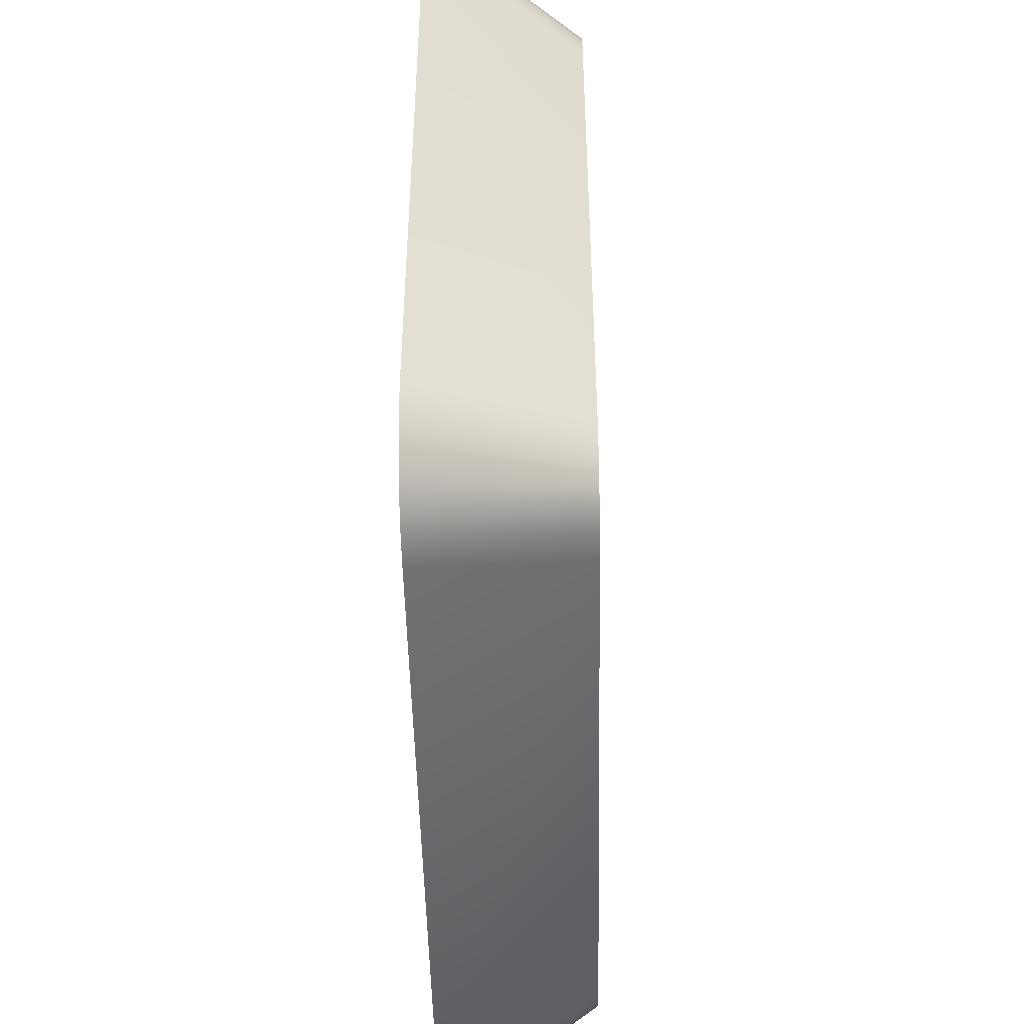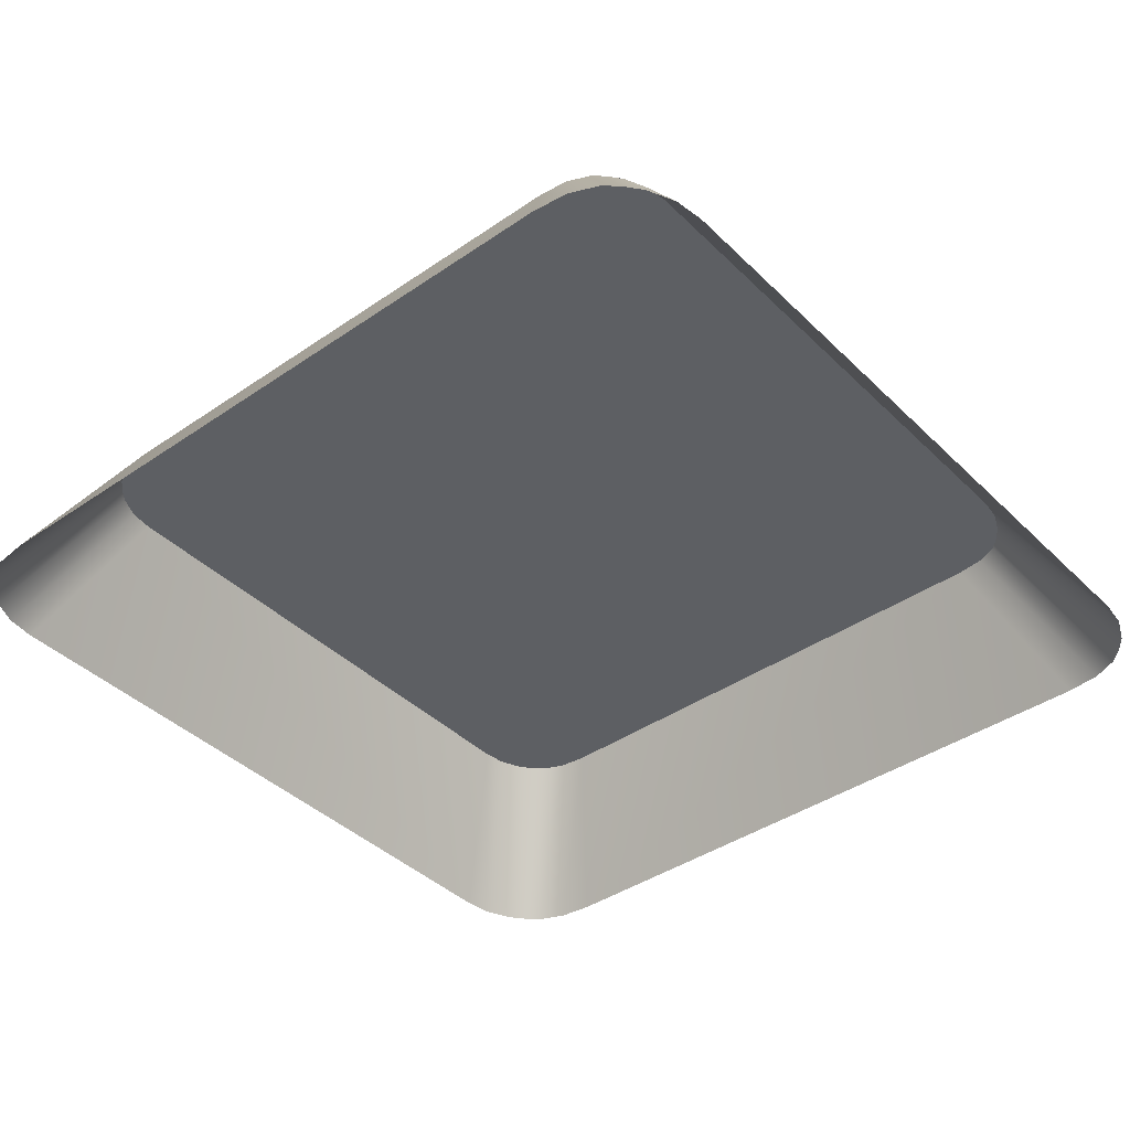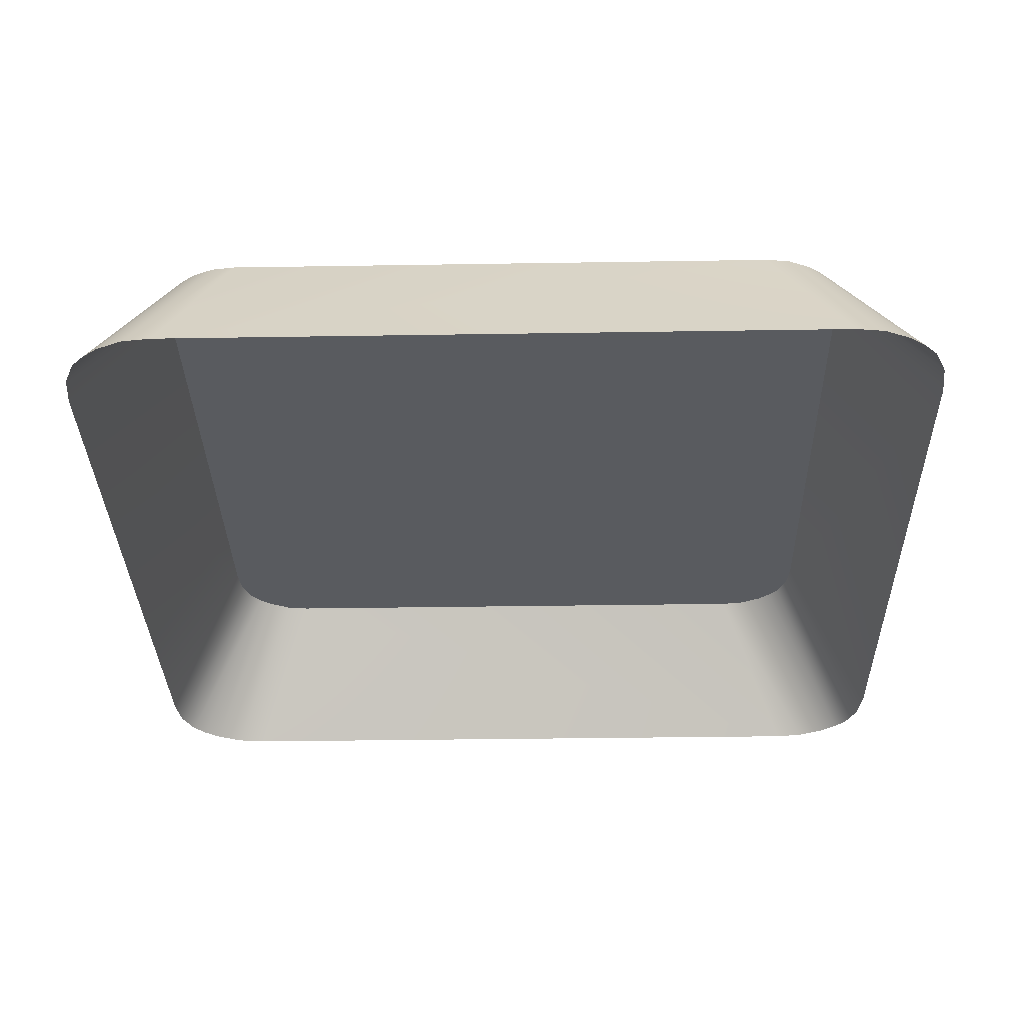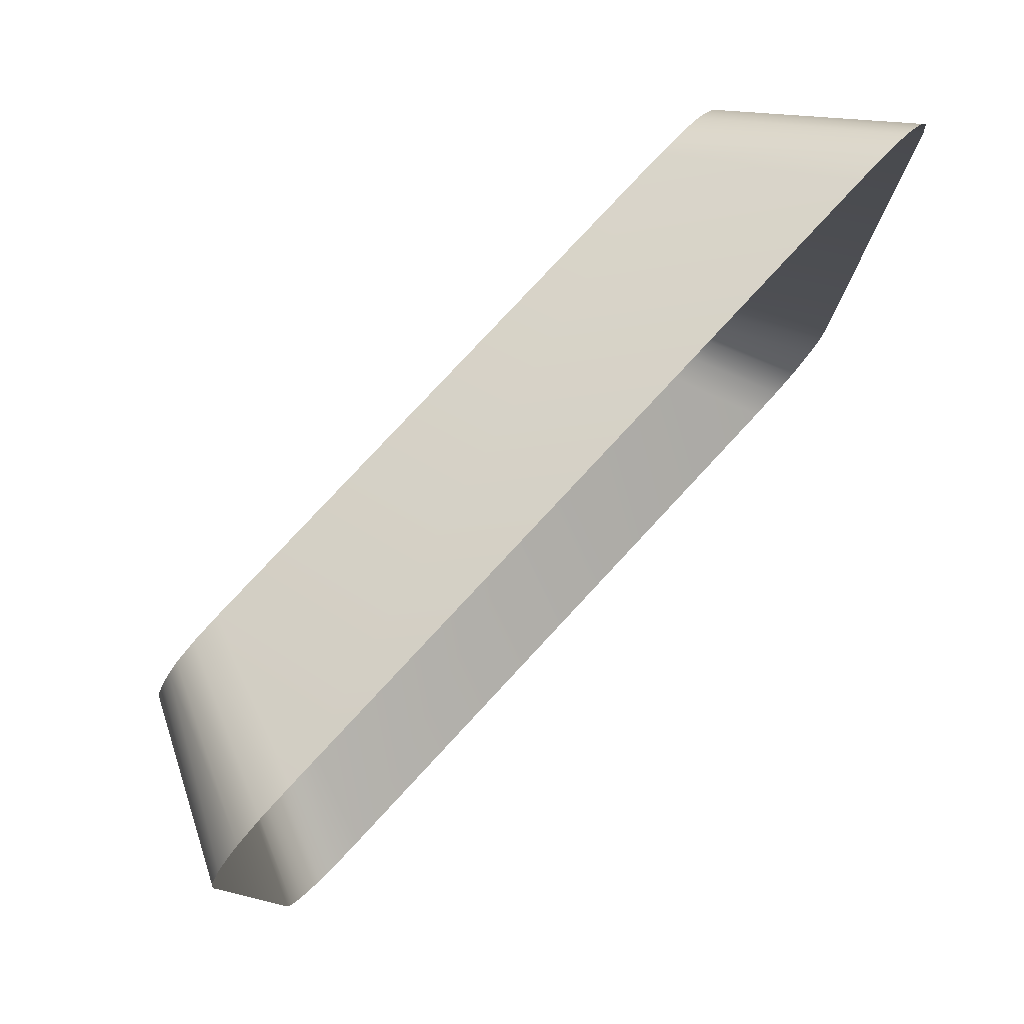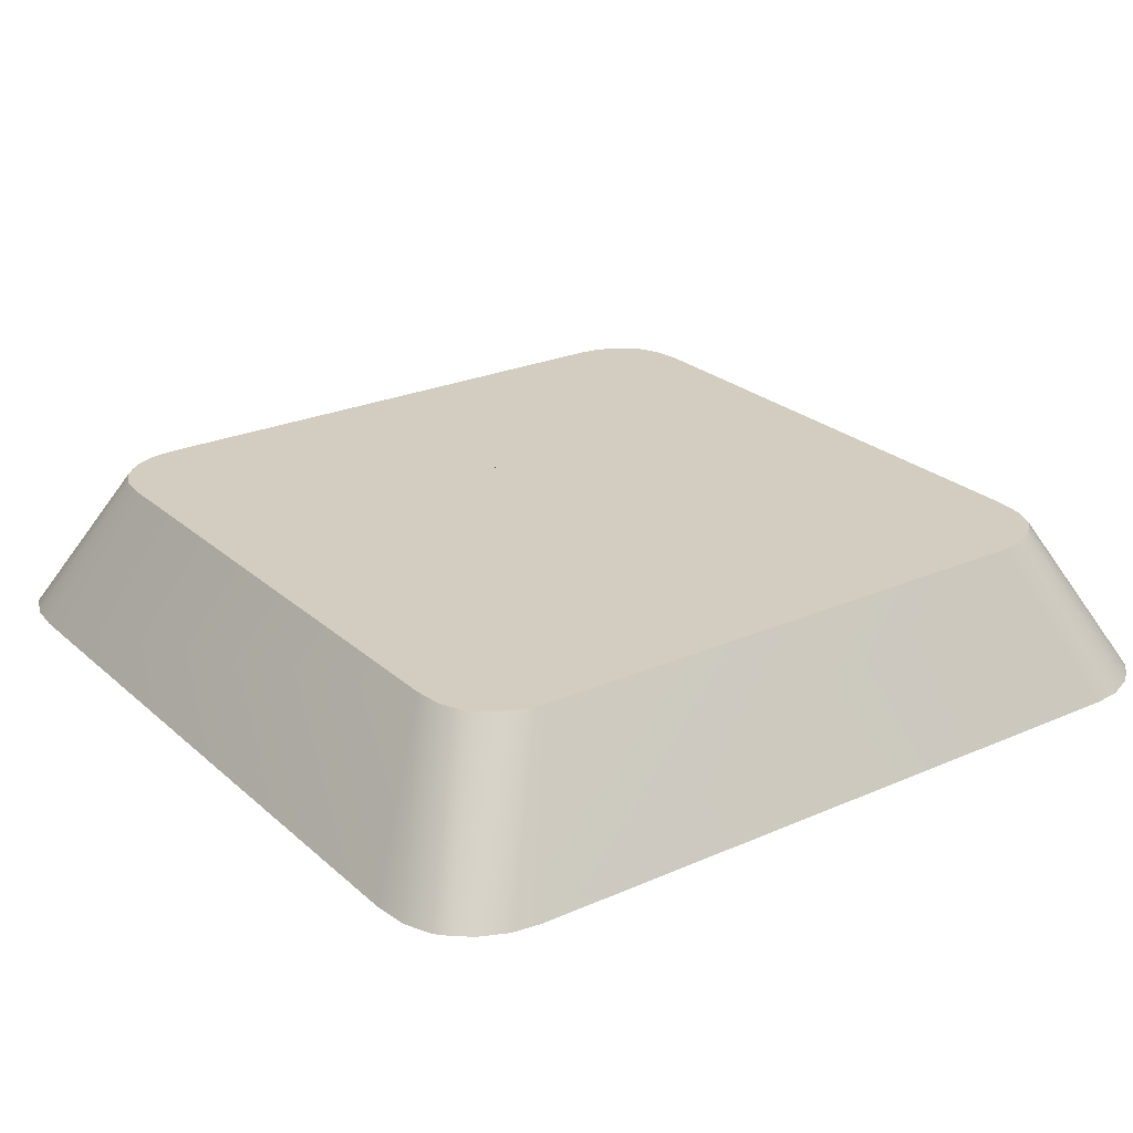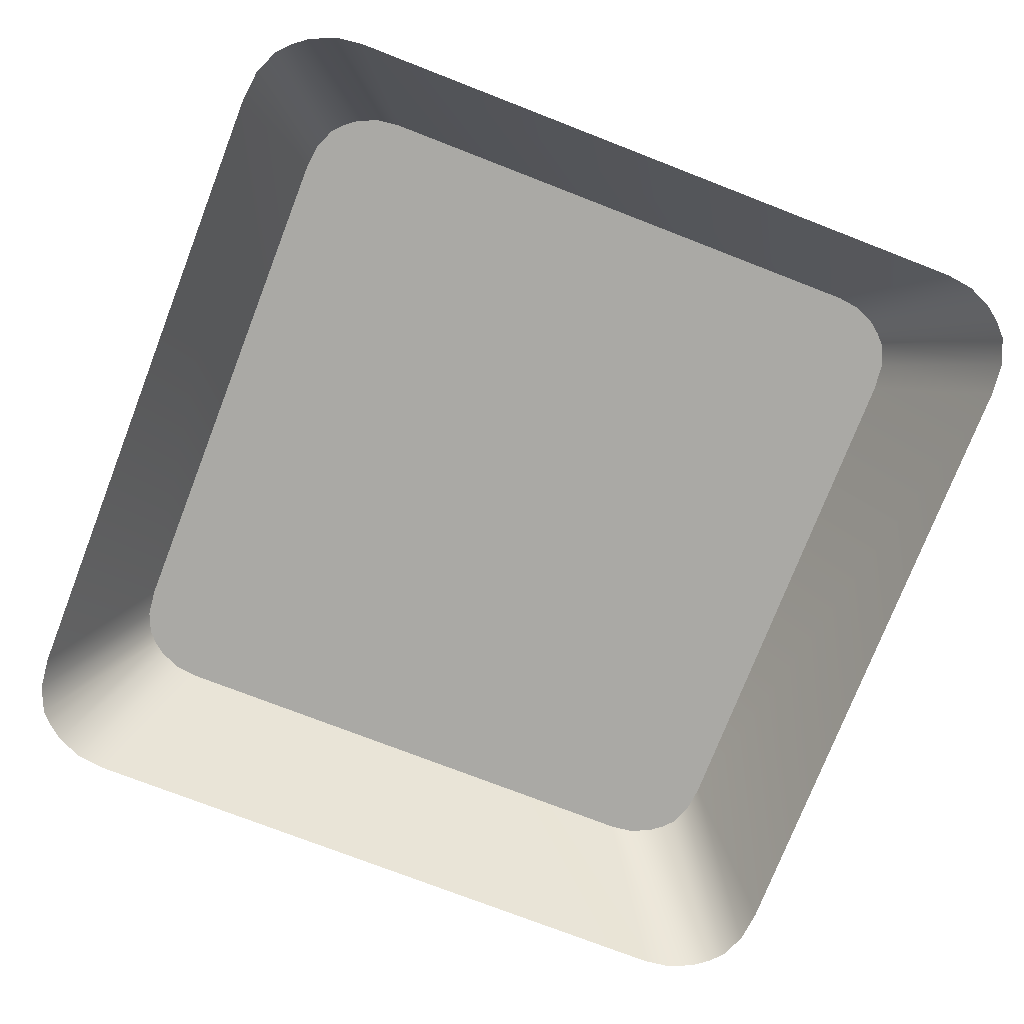
<metadata>
{"format":"obj","ext":"obj","renderer":"f3d","projection":"perspective","resolution":1024,"background":"white","views":[{"elev":-48.3,"azim":91.2,"up":"+Z"},{"elev":-40.3,"azim":40.2,"up":"+Y"},{"elev":-32.4,"azim":-88.7,"up":"+Y"},{"elev":79.7,"azim":-47.1,"up":"+Z"},{"elev":24.8,"azim":54.4,"up":"+Y"},{"elev":-75.3,"azim":-111.2,"up":"+Y"}]}
</metadata>
<code>
o mesh70/mesh70-geometry#mesh70-geometry
v -0.2617 0.01796 0.03183
v -0.255 0.00592 0.02619
v -0.2625 0.01796 0.03082
v -0.254 0.00592 0.02831
v -0.2559 0.00592 0.02495
v -0.3164 0.01796 0.03183
v -0.2609 0.01796 0.03355
v -0.257 0.00592 0.02395
v -0.3171 0.01796 0.03355
v -0.3156 0.01796 0.03082
v -0.2537 0.00592 0.03063
v -0.2634 0.01796 0.03001
v -0.3224 0.00592 0.02619
v -0.3214 0.00592 0.02495
v -0.2607 0.01796 0.03542
v -0.3174 0.01796 0.03542
v -0.2592 0.00592 0.02302
v -0.3234 0.00592 0.02831
v -0.3147 0.01796 0.03001
v -0.2537 0.00592 0.08478
v -0.2651 0.01796 0.02926
v -0.3204 0.00592 0.02395
v -0.2607 0.01796 0.07929
v -0.2964 0.01796 0.04459
v -0.3237 0.00592 0.03063
v -0.2619 0.00592 0.02272
v -0.313 0.01796 0.02926
v -0.2964 0.01796 0.05852
v -0.254 0.00592 0.0871
v -0.2982 0.01796 0.04459
v -0.3174 0.01796 0.07929
v -0.2673 0.01796 0.02901
v -0.3182 0.00592 0.02302
v -0.307 0.01796 0.05852
v -0.2609 0.01796 0.08116
v -0.3052 0.01796 0.04459
v -0.2982 0.01796 0.05005
v -0.2982 0.01796 0.0517
v -0.3237 0.00592 0.08478
v -0.3155 0.00592 0.02272
v -0.3107 0.01796 0.02901
v -0.3052 0.01796 0.05852
v -0.255 0.00592 0.08922
v -0.307 0.01796 0.04459
v -0.2982 0.01796 0.05852
v -0.3171 0.01796 0.08116
v -0.2617 0.01796 0.08288
v -0.3052 0.01796 0.05005
v -0.3052 0.01796 0.0517
v -0.3234 0.00592 0.0871
v -0.2559 0.00592 0.09046
v -0.3164 0.01796 0.08288
v -0.2625 0.01796 0.08389
v -0.3224 0.00592 0.08922
v -0.2634 0.01796 0.0847
v -0.3156 0.01796 0.08389
v -0.257 0.00592 0.09146
v -0.3147 0.01796 0.0847
v -0.3214 0.00592 0.09046
v -0.2651 0.01796 0.08545
v -0.313 0.01796 0.08545
v -0.3204 0.00592 0.09146
v -0.2592 0.00592 0.09239
v -0.3182 0.00592 0.09239
v -0.2673 0.01796 0.0857
v -0.3155 0.00592 0.09269
v -0.2619 0.00592 0.09269
v -0.3107 0.01796 0.0857
f 1 2 3
f 3 2 1
f 1 4 2
f 2 4 1
f 3 2 5
f 5 2 3
f 6 1 3
f 3 1 6
f 7 4 1
f 1 4 7
f 3 5 8
f 8 5 3
f 9 1 6
f 6 1 9
f 6 3 10
f 10 3 6
f 7 11 4
f 4 11 7
f 9 7 1
f 1 7 9
f 12 3 8
f 8 3 12
f 6 13 9
f 9 13 6
f 10 3 12
f 12 3 10
f 10 14 6
f 6 14 10
f 15 11 7
f 7 11 15
f 16 7 9
f 9 7 16
f 12 8 17
f 17 8 12
f 6 14 13
f 13 14 6
f 9 13 18
f 18 13 9
f 10 12 19
f 19 12 10
f 14 10 19
f 19 10 14
f 15 20 11
f 11 20 15
f 16 15 7
f 7 15 16
f 9 18 16
f 16 18 9
f 21 12 17
f 17 12 21
f 19 12 21
f 21 12 19
f 14 19 22
f 22 19 14
f 20 15 23
f 23 15 20
f 16 24 15
f 15 24 16
f 16 18 25
f 25 18 16
f 21 17 26
f 26 17 21
f 19 21 27
f 27 21 19
f 22 19 27
f 27 19 22
f 28 23 15
f 15 23 28
f 23 29 20
f 20 29 23
f 16 30 24
f 24 30 16
f 28 15 24
f 24 15 28
f 25 31 16
f 16 31 25
f 32 21 26
f 26 21 32
f 27 21 32
f 32 21 27
f 22 27 33
f 33 27 22
f 23 28 34
f 34 28 23
f 35 29 23
f 23 29 35
f 16 36 30
f 30 36 16
f 30 24 37
f 24 28 38
f 31 25 39
f 39 25 31
f 31 34 16
f 16 34 31
f 40 32 26
f 26 32 40
f 27 32 41
f 41 32 27
f 33 27 41
f 41 27 33
f 34 28 42
f 42 28 34
f 31 23 34
f 34 23 31
f 35 43 29
f 29 43 35
f 31 35 23
f 23 35 31
f 16 44 36
f 36 44 16
f 36 37 30
f 30 37 36
f 37 24 38
f 45 38 28
f 31 39 46
f 46 39 31
f 16 34 44
f 44 34 16
f 32 40 41
f 41 40 32
f 33 41 40
f 40 41 33
f 42 28 45
f 45 28 42
f 34 44 42
f 47 43 35
f 35 43 47
f 46 35 31
f 31 35 46
f 36 48 44
f 37 36 48
f 48 36 37
f 48 37 38
f 49 45 38
f 38 45 49
f 46 39 50
f 50 39 46
f 45 49 42
f 42 49 45
f 49 42 44
f 47 51 43
f 43 51 47
f 46 47 35
f 35 47 46
f 48 49 44
f 38 49 48
f 46 50 52
f 52 50 46
f 53 51 47
f 47 51 53
f 52 47 46
f 46 47 52
f 52 50 54
f 54 50 52
f 55 51 53
f 53 51 55
f 56 53 47
f 47 53 56
f 56 47 52
f 52 47 56
f 52 54 56
f 56 54 52
f 55 57 51
f 51 57 55
f 58 55 53
f 53 55 58
f 58 53 56
f 56 53 58
f 56 54 59
f 59 54 56
f 60 57 55
f 55 57 60
f 61 55 58
f 58 55 61
f 62 58 56
f 56 58 62
f 59 62 56
f 56 62 59
f 60 63 57
f 57 63 60
f 61 60 55
f 55 60 61
f 64 61 58
f 58 61 64
f 62 64 58
f 58 64 62
f 65 63 60
f 60 63 65
f 61 65 60
f 60 65 61
f 64 66 61
f 61 66 64
f 65 67 63
f 63 67 65
f 65 61 68
f 68 61 65
f 66 68 61
f 61 68 66
f 65 66 67
f 67 66 65
f 66 65 68
f 68 65 66
f 37 24 30
f 38 28 24
f 38 24 37
f 28 38 45
f 42 44 34
f 44 48 36
f 38 37 48
f 44 42 49
f 44 49 48
f 48 49 38

</code>
